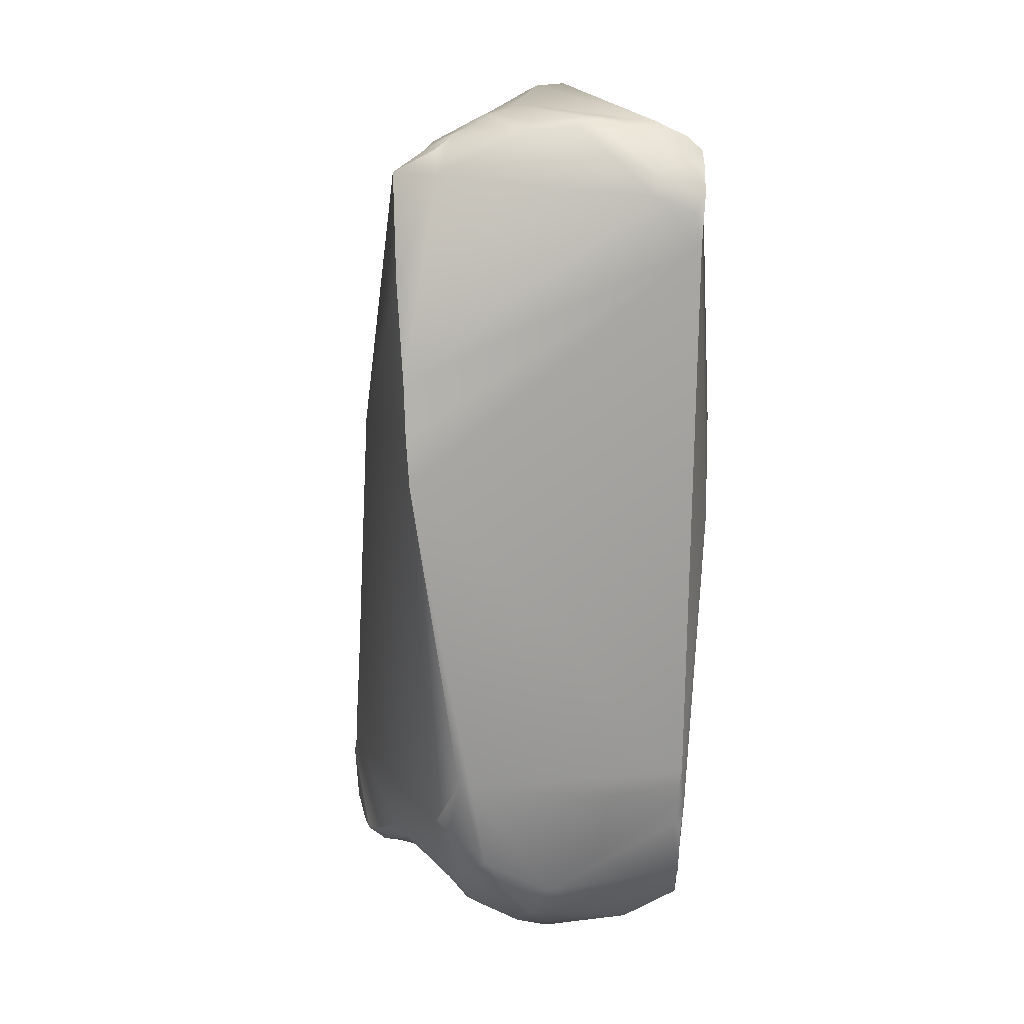
<metadata>
{"format":"obj","ext":"obj","renderer":"f3d","projection":"perspective","resolution":1024,"background":"white","views":[{"elev":20.1,"azim":165.2,"up":"+Y"}]}
</metadata>
<code>
o t_skala_1
v -2.612 4.196 -0.9518
v -2.662 4.913 -0.9861
v -2.771 5.786 -1.634
v -2.846 6.192 -2.258
v -2.943 6.829 -2.955
v -3.049 7.75 -3.532
v -3.078 8.483 -3.27
v -3.11 9.222 -3.038
v -3.081 9.916 -2.061
v -2.991 9.633 -1.134
v -2.884 8.789 -0.48
v -2.825 8.119 -0.2973
v -2.809 7.652 -0.5031
v -2.828 7.406 -0.9554
v -2.877 7.362 -1.642
v -2.865 7.845 -1.063
v -2.916 8.561 -1.098
v -2.962 8.836 -1.456
v -2.992 8.537 -2.104
v -2.952 7.661 -2.349
v -2.881 7.043 -1.971
v -2.802 6.537 -1.384
v -2.69 5.616 -0.7305
v -2.635 4.929 -0.6131
v -2.612 4.485 -0.7063
v -2.345 4.214 -0.9723
v -2.396 4.93 -1.007
v -2.505 5.804 -1.655
v -2.58 6.21 -2.278
v -2.677 6.847 -2.976
v -2.783 7.768 -3.553
v -2.812 8.501 -3.291
v -2.844 9.24 -3.059
v -2.815 9.934 -2.081
v -2.725 9.651 -1.155
v -2.618 8.807 -0.5005
v -2.559 8.137 -0.3177
v -2.543 7.67 -0.5236
v -2.561 7.424 -0.9758
v -2.611 7.38 -1.663
v -2.599 7.862 -1.084
v -2.65 8.579 -1.118
v -2.696 8.853 -1.476
v -2.726 8.554 -2.125
v -2.686 7.679 -2.37
v -2.615 7.061 -1.991
v -2.536 6.555 -1.405
v -2.424 5.634 -0.751
v -2.369 4.946 -0.6336
v -2.346 4.503 -0.7267
v -2.537 11.68 -1.34
v -2.579 12.21 -1.842
v -2.515 13.09 -2.066
v -2.481 14.29 -1.59
v -2.42 14.81 -0.5612
v -2.394 14.98 0.9935
v -2.257 14.4 2.148
v -2.377 13.28 2.894
v -2.326 11.96 3.083
v -2.299 10.47 2.671
v -2.322 9.146 1.365
v -2.315 7.909 0.7209
v -2.29 7.061 0.6718
v -2.244 6.078 0.9805
v -2.3 6.779 0.2885
v -2.338 7.67 0.09252
v -2.359 8.951 0.4919
v -2.364 10.14 1.159
v -2.362 11.03 1.771
v -2.389 12.15 1.929
v -2.435 13.22 1.697
v -2.312 13.72 1.084
v -2.398 13.67 0.07751
v -2.479 13.18 -1.143
v -2.549 12.23 -1.225
v -2.503 11.52 -0.7558
v -2.844 11.67 -1.325
v -2.886 12.2 -1.827
v -2.924 13.07 -2.038
v -2.94 14.28 -1.579
v -2.905 14.8 -0.5504
v -2.834 14.98 0.995
v -2.758 14.4 2.156
v -2.685 13.27 2.909
v -2.634 11.95 3.099
v -2.607 10.46 2.686
v -2.63 9.137 1.381
v -2.622 7.899 0.7362
v -2.598 7.051 0.6871
v -2.551 6.069 0.9957
v -2.608 6.769 0.3038
v -2.646 7.66 0.1078
v -2.667 8.941 0.5072
v -2.671 10.13 1.174
v -2.669 11.02 1.786
v -2.697 12.14 1.944
v -2.743 13.21 1.712
v -2.789 13.72 1.092
v -2.838 13.66 0.08381
v -2.883 13.17 -1.137
v -2.856 12.22 -1.21
v -2.81 11.51 -0.7405
v 3.268 18.06 -1.973
v -2.405 17.43 -4.673
v -2.232 2.108 -0.05991
v 3.533 1.251 3.178
v 3.526 0.6967 2.258
v 3.38 13.85 -3.18
v 1.143 19.07 -1.294
v -2.641 18.27 3.969
v -1.058 0.5499 -0.1567
v -2.745 1.368 -3.796
v -0.3391 19.05 -3.137
v -1.181 0.1926 -1.523
v 1.448 1.749 -3.887
v 3.449 12.72 0.3552
v 3.478 2.343 3.5
v 3.457 1.569 3.274
v 3.548 1.008 2.995
v 3.571 0.9312 1.383
v 3.386 15.96 -2.679
v 3.41 12.8 -3.445
v 3.394 11.76 -3.662
v 2.54 4.968 -4.277
v 2.521 18.46 -1.742
v 0.3664 19.2 -1.049
v 2.487 18.06 -2.65
v -2.38 4.217 -1.023
v -1.567 17.78 -4.573
v -2.59 17.78 -4.636
v -2.417 4.934 -1.061
v -2.738 18.22 -4.157
v -2.528 5.806 -1.711
v -2.614 6.209 -2.335
v -2.864 18.51 -3.631
v -2.832 6.826 -2.999
v 2.527 18.02 -0.7127
v -2.937 7.746 -3.578
v -2.675 18.33 3.693
v -2.943 8.481 -3.321
v -2.399 17.95 4.321
v -2.239 17.75 4.431
v -2.952 9.222 -3.093
v -2.878 9.921 -2.121
v 1.633 2.794 4.005
v 1.239 2.827 3.998
v -2.764 9.642 -1.196
v -2.654 8.8 -0.5398
v -1.998 7.915 4.672
v -2.604 8.13 -0.3545
v -2.127 15.01 4.684
v -2.604 7.662 -0.5576
v -2.131 15.92 4.411
v -2.642 7.413 -1.007
v -2.399 3.429 -4.537
v -2.434 4.109 -4.643
v -2.549 7.343 -1.62
v -2.478 4.869 -4.735
v -2.674 7.852 -1.117
v -2.711 8.569 -1.155
v -2.472 16.78 -4.833
v -2.762 8.842 -1.513
v 0.01131 0.06827 -0.2083
v -2.819 8.54 -2.158
v -0.3628 0.173 -0.1931
v -1.37 0.8355 -0.1391
v -2.721 7.662 -2.356
v -2.652 7.045 -1.976
v -1.881 1.631 -0.1256
v -2.642 2.033 -4.258
v -2.535 6.559 -1.466
v -2.842 1.087 -3.581
v -2.422 5.64 -0.8095
v -2.377 4.952 -0.6892
v -2.916 0.8595 -3.319
v -2.367 4.507 -0.78
v 2.672 3.45 -3.79
v -2.78 11.71 -1.33
v 0.432 19.08 -2.603
v -0.4862 19.18 -2.955
v -2.837 12.25 -1.831
v 1.098 19.08 -1.608
v -2.798 13.13 -2.052
v -1.473 19.25 1.814
v -2.793 14.33 -1.572
v -2.742 14.85 -0.5423
v -0.7303 19.27 1.379
v -0.5964 19.19 1.45
v -2.715 15.01 1.013
v 1.081 19 -0.9558
v -2.558 14.43 2.165
v 0.448 0.4529 2.826
v -2.647 13.31 2.908
v -0.9603 1.2 2.906
v -2.56 11.99 3.093
v 0.4177 0.09801 1.877
v -2.496 10.5 2.676
v -0.9481 0.9587 1.92
v -2.488 9.179 1.366
v 1.998 2.218 3.866
v -2.451 7.943 0.7177
v 1.988 1.749 3.722
v -2.405 7.096 0.6658
v -2.331 6.115 0.9713
v -0.8048 2.434 4.114
v -2.409 6.816 0.2817
v -0.8656 2.043 4.004
v -2.471 7.706 0.08865
v 2.769 0.3382 2.354
v -2.524 8.985 0.4921
v 1.451 0.4257 -1.651
v -2.557 10.17 1.163
v 1.075 0.2614 -1.641
v -2.576 11.06 1.777
v 1.718 0.7437 -1.986
v -2.632 12.18 1.94
v 1.652 0.8254 -2.635
v 0.3018 0.05871 -1.955
v -2.707 13.25 1.711
v -2.599 13.75 1.099
v 0.2178 0.3817 -3.221
v -2.688 13.7 0.0927
v 0.8678 1.324 -4.022
v -2.76 13.21 -1.129
v 0.5146 1.226 -3.982
v -2.805 12.26 -1.214
v 0.3849 0.03293 -0.5742
v 0.3641 0.06356 -0.9271
v -2.739 11.55 -0.7469
v -1.15 0.2661 -1.184
v -1.569 0.2703 -1.47
v 1.448 2.043 -4.119
v 2.289 2.559 -3.879
v 1.746 1.967 -3.894
v 2.489 1.874 -2.941
v 1.925 1.183 -2.94
v -2.963 11.86 -3.947
v -2.969 13.01 -3.949
v -2.213 6.149 4.324
v -2.293 6.104 4.112
v 3.564 12.12 0.2588
v 3.504 2.994 3.27
v 3.529 2.619 3.172
v 3.608 2.291 3.067
v 2.684 3.253 -3.583
v 2.874 3.778 -3.569
v 2.94 3.595 -3.379
v -0.757 19.14 -3.073
v -0.872 19.19 -2.877
v 2.406 18.51 -2.127
v 1.949 18.79 -1.935
v 1.5 18.93 -1.76
v 0.6826 18.92 -2.782
v -2.41 18.41 -4.062
v -1.646 18.19 -4.368
v -2.563 18.79 -3.594
v -1.936 18.95 -3.434
v -1.997 19.07 -3.177
v -1.42 19.16 2.036
v 2.165 18.45 -0.7625
v 0.3391 19.19 -0.745
v -0.8906 18.21 3.033
v -0.1377 18.32 2.386
v -0.9282 18.53 2.95
v -0.2947 18.57 2.232
v -1.756 7.908 4.678
v -1.07 4.626 4.63
v -1.324 4.722 4.641
v -1.545 4.816 4.543
v 2.319 4.91 -4.398
v 0.8351 0.5561 3.08
v 0.8393 0.4552 2.759
v -0.6322 0.9314 2.89
v 1.597 0.1656 1.485
v 0.03072 0.1987 1.897
v -0.6744 0.618 1.922
v 3.09 2.256 3.65
v 3.101 1.803 3.573
v 1.616 2.236 3.893
v 1.23 1.391 3.658
v -0.5097 2.244 4.113
v 1.613 0.2236 0.4501
v 0.809 0.07907 0.47
v 1.585 0.3302 0.1111
v 0.7993 0.1245 0.1188
v 2.728 0.8386 0.8139
v 2.372 0.5664 0.7976
v 3.116 1.583 0.1671
v 2.698 1.2 0.1607
v 2.767 0.3364 2.049
v 3.197 0.5866 1.367
v 2.787 0.4423 1.41
v 3.129 0.861 3.07
v 3.129 0.6848 2.835
v 2.776 0.5063 2.951
v 2.765 0.406 2.65
v 1.028 0.3246 -1.973
v 0.9298 0.6328 -3.232
v 1.52 0.4516 -0.5851
v 1.482 0.4717 -0.9403
v -0.401 0.06226 -0.8874
v -0.7647 0.1942 -0.8679
v -0.7794 0.1731 -1.219
v -1.726 1.006 -0.4484
v -1.965 1.403 -0.4606
v -1.419 0.6273 -0.8417
v -1.733 0.8878 -0.8239
v -1.694 0.2702 -3.136
v -1.69 0.4776 -3.419
v 0.4935 2.003 -4.335
v 1.71 2.274 -4.061
v 2.139 3.146 -4.103
v 1.945 2.851 -4.19
v 2.047 1.026 -1.994
v 1.995 1.071 -2.651
v -3.148 10.7 -3.671
v -3.083 11.86 -3.668
v -2.605 3.147 -4.44
v -2.645 3.906 -4.498
v -3.009 10.73 -4.239
v -2.963 13 -4.232
v -2.292 5.313 4.115
v -2.172 5.387 4.31
v -2.496 7.861 4.211
v -2.414 7.88 4.441
v -2.746 13.07 4.334
v -2.578 13.05 4.508
v -2.65 16.18 4.229
v -2.473 16.09 4.348
v -2.299 15.99 4.404
v -2.803 12.87 2.978
v -2.783 13.06 2.949
v -2.815 13.05 1.758
v -2.851 12.69 1.837
v -2.939 12.61 -1.179
v -2.893 13.03 -1.142
v -2.978 12.25 -1.204
v -2.979 12.23 -1.194
v -3.002 12.15 -1.741
v -2.995 12.24 -1.823
v -2.917 13.02 -2.02
v -2.657 8.06 0.7959
v -2.741 8.924 1.254
v -2.776 8.97 0.5056
v -2.794 9.155 0.6115
v -2.993 9.916 -2.109
v -2.989 9.839 -2.218
v -2.81 8.878 -0.5897
v -2.923 9.635 -1.179
v -2.711 8.349 0.3067
v -2.772 11.97 3.104
v -2.813 12.68 3.005
v -2.725 10.49 2.688
v -2.856 12.16 1.951
v -2.868 12.35 1.911
v -2.807 10.16 1.176
v -2.999 11.54 -0.7331
v -3.003 11.55 -0.7877
v -3.002 11.56 -0.7504
v -2.745 9.164 1.38
v -2.811 11.05 1.79
v -2.777 13.3 2.915
v -2.81 13.24 1.716
v -2.761 14.42 2.169
v -2.772 14.97 1.097
v -2.811 13.74 1.103
v -2.839 13.69 0.0954
v -2.914 13.12 -2.044
v -2.887 13.21 -1.127
v -2.883 13.86 -1.751
v -2.489 6.106 0.9796
v -2.651 7.932 0.7283
v -2.588 6.806 0.2913
v -2.586 7.086 0.6755
v -2.671 7.694 0.09933
v -2.468 4.499 -0.763
v -2.498 4.942 -0.6689
v -2.561 5.629 -0.7862
v -2.709 7.657 -0.5463
v -2.733 8.124 -0.3404
v -2.799 8.793 -0.5241
v -2.759 7.848 -1.108
v -2.758 7.714 -1.268
v -2.819 8.564 -1.143
v -2.717 7.409 -0.9992
v -2.675 6.548 -1.442
v -2.732 7.373 -1.292
v -2.749 7.042 -1.98
v -2.599 5.544 -1.505
v -2.703 6.73 -1.655
v -2.752 7.348 -1.64
v -2.993 9.24 -3.059
v -2.822 7.659 -2.36
v -2.84 7.946 -2.282
v -2.88 8.537 -2.151
v -2.863 8.837 -1.502
v -2.475 4.387 -1.018
v -2.52 4.926 -1.044
v -2.462 4.262 -0.9657
v -3.013 11.7 -1.318
v -2.774 15.01 1.013
v -2.869 14.32 -1.57
v -2.827 14.84 -0.5401
v -2.468 4.21 -1.009
v -2.64 5.797 -1.692
v -2.765 6.198 -2.309
v -2.998 9.22 -3.088
v -3.04 7.741 -3.567
v -2.908 6.823 -2.991
v -3.016 8.477 -3.313
f 18 17 10
f 34 43 44
f 20 44 19
f 21 45 20
f 22 46 21
f 23 47 22
f 24 48 23
f 25 49 24
f 1 50 25
f 2 26 1
f 3 27 2
f 4 28 3
f 5 29 4
f 6 30 5
f 7 31 6
f 8 32 7
f 9 33 8
f 10 34 9
f 11 35 10
f 12 36 11
f 13 37 12
f 14 38 13
f 15 39 14
f 16 40 15
f 17 41 16
f 18 42 17
f 19 43 18
f 2 1 25
f 25 24 2
f 24 23 2
f 23 22 3
f 22 21 4
f 23 3 2
f 3 22 4
f 21 20 5
f 5 4 21
f 7 6 20
f 6 5 20
f 9 8 19
f 8 7 19
f 11 10 17
f 10 9 18
f 13 12 16
f 12 11 17
f 16 12 17
f 15 14 16
f 14 13 16
f 19 7 20
f 9 19 18
f 28 29 47
f 29 30 46
f 46 30 45
f 30 31 45
f 31 32 45
f 32 33 44
f 33 34 44
f 34 35 43
f 35 36 42
f 36 37 42
f 37 38 41
f 38 39 41
f 39 40 41
f 45 32 44
f 37 41 42
f 50 26 27
f 48 49 27
f 49 50 27
f 46 47 29
f 47 48 28
f 28 48 27
f 35 42 43
f 20 45 44
f 21 46 45
f 22 47 46
f 23 48 47
f 24 49 48
f 25 50 49
f 1 26 50
f 2 27 26
f 3 28 27
f 4 29 28
f 5 30 29
f 6 31 30
f 7 32 31
f 8 33 32
f 9 34 33
f 10 35 34
f 11 36 35
f 12 37 36
f 13 38 37
f 14 39 38
f 15 40 39
f 16 41 40
f 17 42 41
f 18 43 42
f 19 44 43
f 71 72 57
f 97 96 84
f 63 88 89
f 63 90 64
f 64 91 65
f 65 92 66
f 66 93 67
f 67 94 68
f 69 94 95
f 70 95 96
f 71 96 97
f 71 98 72
f 73 98 99
f 74 99 100
f 75 100 101
f 75 102 76
f 51 102 77
f 51 78 52
f 52 79 53
f 53 80 54
f 54 81 55
f 55 82 56
f 56 83 57
f 58 83 84
f 58 85 59
f 59 86 60
f 60 87 61
f 62 87 88
f 51 52 75
f 52 53 74
f 75 52 74
f 53 54 74
f 54 55 74
f 55 56 73
f 56 57 72
f 73 56 72
f 57 58 71
f 58 59 70
f 59 60 69
f 60 61 68
f 69 60 68
f 76 51 75
f 63 64 65
f 65 66 63
f 66 67 62
f 67 68 61
f 66 62 63
f 62 67 61
f 73 74 55
f 59 69 70
f 58 70 71
f 79 78 100
f 78 77 101
f 77 102 101
f 101 100 78
f 80 79 100
f 82 81 99
f 81 80 100
f 99 81 100
f 84 83 97
f 83 82 98
f 97 83 98
f 86 85 95
f 85 84 96
f 95 85 96
f 87 86 94
f 88 87 93
f 86 95 94
f 91 90 89
f 91 89 92
f 89 88 92
f 93 92 88
f 94 93 87
f 82 99 98
f 63 62 88
f 63 89 90
f 64 90 91
f 65 91 92
f 66 92 93
f 67 93 94
f 69 68 94
f 70 69 95
f 71 70 96
f 71 97 98
f 73 72 98
f 74 73 99
f 75 74 100
f 75 101 102
f 51 76 102
f 51 77 78
f 52 78 79
f 53 79 80
f 54 80 81
f 55 81 82
f 56 82 83
f 58 57 83
f 58 84 85
f 59 85 86
f 60 86 87
f 62 61 87
f 118 106 244
f 135 254 132
f 119 293 294
f 177 124 246
f 272 196 274
f 317 339 340
f 334 333 335
f 326 332 331
f 205 268 269
f 116 137 263
f 293 202 280
f 121 127 103
f 111 165 276
f 297 221 298
f 248 113 255
f 260 137 125
f 271 207 273
f 112 170 309
f 179 113 180
f 156 319 158
f 321 135 161
f 161 130 104
f 161 104 129
f 243 244 288
f 330 151 153
f 135 256 254
f 294 295 296
f 296 209 294
f 209 107 294
f 107 119 294
f 312 313 124
f 124 270 123
f 123 247 124
f 247 246 124
f 246 245 177
f 177 233 312
f 312 124 177
f 196 275 283
f 275 163 283
f 163 165 301
f 301 302 303
f 303 230 114
f 114 231 308
f 308 221 114
f 221 218 114
f 218 297 213
f 213 211 300
f 213 300 228
f 218 213 228
f 227 299 285
f 299 284 285
f 218 228 301
f 228 227 301
f 303 114 218
f 301 303 218
f 163 301 227
f 227 285 163
f 285 283 163
f 283 282 274
f 274 292 290
f 290 209 274
f 209 296 272
f 274 209 272
f 296 295 272
f 295 271 272
f 272 192 196
f 283 274 196
f 322 323 240
f 323 239 240
f 194 207 105
f 207 322 105
f 276 273 198
f 273 194 198
f 166 111 198
f 322 240 105
f 194 105 198
f 324 325 327
f 316 346 349
f 324 342 240
f 166 198 169
f 169 198 105
f 307 306 304
f 306 166 304
f 169 305 304
f 324 327 326
f 328 329 141
f 345 356 357
f 353 360 324
f 370 341 368
f 366 367 333
f 362 326 328
f 304 166 169
f 347 316 392
f 398 389 397
f 380 375 350
f 328 141 139
f 141 110 139
f 172 175 105
f 316 400 339
f 359 334 338
f 326 331 352
f 139 135 328
f 135 321 238
f 238 237 317
f 135 403 401
f 320 172 316
f 409 408 172
f 325 324 239
f 324 240 239
f 328 326 151
f 326 327 151
f 327 325 149
f 325 239 149
f 323 322 269
f 322 207 205
f 239 323 269
f 149 239 266
f 329 328 151
f 142 141 329
f 149 151 327
f 151 330 329
f 330 142 329
f 322 205 269
f 205 281 268
f 269 266 239
f 266 269 267
f 269 268 267
f 267 280 146
f 151 149 266
f 142 330 153
f 153 151 263
f 151 266 116
f 266 267 242
f 267 146 145
f 145 279 200
f 267 145 242
f 262 142 153
f 151 116 263
f 116 266 242
f 200 202 277
f 202 278 277
f 145 200 277
f 265 264 263
f 264 262 263
f 262 153 263
f 277 117 242
f 242 243 116
f 116 241 103
f 137 260 263
f 116 103 137
f 277 242 145
f 281 205 207
f 293 119 106
f 118 117 278
f 117 277 278
f 293 106 118
f 267 268 281
f 145 146 279
f 146 280 279
f 280 267 281
f 293 118 278
f 280 281 207
f 202 200 279
f 293 278 202
f 280 207 293
f 202 279 280
f 121 108 127
f 309 308 175
f 308 231 175
f 231 114 230
f 230 303 302
f 302 301 165
f 165 163 275
f 275 196 192
f 192 273 275
f 273 276 275
f 276 198 111
f 111 166 306
f 307 304 305
f 305 169 105
f 105 175 305
f 175 231 307
f 307 305 175
f 230 302 306
f 302 165 111
f 307 231 306
f 231 230 306
f 302 111 306
f 165 275 276
f 282 283 284
f 283 285 284
f 292 274 287
f 274 282 287
f 209 290 107
f 290 292 291
f 120 107 291
f 291 107 290
f 289 288 286
f 288 291 286
f 282 284 287
f 215 314 300
f 314 287 299
f 287 286 292
f 286 291 292
f 299 227 300
f 227 228 300
f 314 299 300
f 287 284 299
f 236 315 217
f 217 215 297
f 215 300 211
f 233 235 234
f 235 236 234
f 215 211 297
f 236 217 298
f 234 236 115
f 232 311 234
f 115 236 298
f 211 213 297
f 297 218 221
f 232 234 115
f 298 223 115
f 217 297 298
f 103 127 250
f 127 129 253
f 253 129 113
f 255 130 254
f 130 132 254
f 129 255 113
f 250 127 251
f 250 125 103
f 252 251 253
f 253 251 127
f 113 179 253
f 254 256 257
f 257 258 249
f 248 180 113
f 257 249 248
f 255 254 257
f 257 248 255
f 259 184 139
f 141 142 262
f 141 262 139
f 262 264 139
f 259 139 264
f 188 187 259
f 126 261 190
f 188 259 265
f 109 126 190
f 190 188 265
f 259 264 265
f 252 182 109
f 252 109 260
f 109 190 260
f 250 251 125
f 251 252 260
f 125 251 260
f 137 103 125
f 190 265 263
f 260 190 263
f 271 295 293
f 295 294 293
f 293 207 271
f 207 194 273
f 273 192 271
f 192 272 271
f 170 310 309
f 310 225 309
f 225 223 298
f 298 221 225
f 221 308 309
f 309 175 172
f 221 309 225
f 309 172 112
f 135 139 184
f 184 259 187
f 187 188 261
f 188 190 261
f 135 184 258
f 184 187 258
f 257 256 258
f 256 135 258
f 187 261 258
f 126 109 182
f 261 126 249
f 258 261 249
f 182 252 253
f 126 182 179
f 249 126 180
f 180 248 249
f 180 126 179
f 182 253 179
f 112 172 318
f 172 320 319
f 320 316 237
f 316 317 237
f 237 238 321
f 170 112 318
f 172 319 318
f 318 155 170
f 161 158 320
f 158 319 320
f 161 320 321
f 320 237 321
f 130 161 132
f 135 132 161
f 270 124 313
f 313 312 233
f 233 234 311
f 232 115 223
f 313 233 311
f 232 223 310
f 223 225 310
f 313 311 232
f 122 123 161
f 123 270 158
f 270 313 310
f 313 232 310
f 310 170 155
f 155 318 319
f 156 158 270
f 158 161 123
f 155 319 156
f 310 155 156
f 270 310 156
f 127 108 129
f 108 122 161
f 129 108 161
f 130 255 129
f 104 130 129
f 247 123 241
f 123 122 241
f 108 121 241
f 121 103 241
f 122 108 241
f 245 246 247
f 233 177 245
f 315 236 235
f 235 233 245
f 235 245 247
f 215 217 314
f 217 315 314
f 315 235 314
f 235 247 288
f 241 116 243
f 243 242 117
f 117 118 244
f 244 106 119
f 119 107 244
f 107 120 244
f 120 291 288
f 289 286 287
f 120 288 244
f 289 287 314
f 288 289 314
f 235 288 314
f 247 241 243
f 243 117 244
f 247 243 288
f 167 164 140
f 167 394 164
f 167 388 393
f 171 390 168
f 386 173 378
f 378 174 377
f 174 376 377
f 128 404 399
f 131 398 397
f 133 405 389
f 133 406 405
f 406 136 409
f 409 138 408
f 138 410 408
f 140 407 410
f 143 144 347
f 346 147 349
f 148 381 348
f 148 380 381
f 150 379 380
f 152 385 379
f 157 391 387
f 159 382 383
f 382 160 384
f 160 396 384
f 162 395 396
f 191 220 219
f 201 374 372
f 203 371 374
f 371 206 373
f 373 208 375
f 210 344 350
f 212 356 345
f 212 361 356
f 214 354 361
f 334 355 216
f 219 366 363
f 366 222 367
f 367 224 369
f 226 337 335
f 359 338 229
f 178 400 358
f 181 340 339
f 183 368 341
f 185 402 370
f 185 403 402
f 186 401 403
f 191 364 365
f 193 364 191
f 331 332 193
f 351 197 353
f 199 353 197
f 342 343 201
f 340 341 317
f 341 238 317
f 336 335 333
f 335 337 338
f 334 335 338
f 348 350 344
f 344 345 348
f 345 316 349
f 316 347 346
f 349 348 345
f 324 343 342
f 356 361 357
f 361 354 357
f 354 355 357
f 355 359 357
f 357 358 345
f 358 316 345
f 360 343 324
f 324 326 353
f 326 352 351
f 326 351 353
f 370 238 341
f 369 336 367
f 336 333 367
f 333 363 366
f 362 332 326
f 328 365 364
f 364 362 328
f 382 384 383
f 384 396 395
f 395 394 383
f 394 393 391
f 393 388 391
f 388 390 391
f 390 386 387
f 391 390 387
f 384 395 383
f 386 378 373
f 391 383 394
f 387 386 385
f 385 386 373
f 378 377 371
f 373 378 371
f 379 385 373
f 376 399 105
f 380 379 375
f 377 376 371
f 376 105 371
f 240 342 374
f 342 372 374
f 374 371 240
f 105 240 371
f 379 373 375
f 350 348 381
f 381 380 350
f 339 317 316
f 316 358 400
f 359 355 334
f 365 328 401
f 328 135 401
f 135 238 402
f 238 370 402
f 135 402 403
f 404 397 389
f 389 405 406
f 404 389 406
f 105 399 404
f 407 392 316
f 408 410 316
f 410 407 316
f 404 406 172
f 406 409 172
f 105 404 172
f 408 316 172
f 154 152 159
f 152 150 159
f 150 148 160
f 148 147 160
f 147 144 162
f 144 143 164
f 162 144 164
f 140 138 167
f 138 136 167
f 143 140 164
f 159 157 154
f 160 159 150
f 136 134 168
f 136 168 167
f 134 133 171
f 168 134 171
f 162 160 147
f 133 131 173
f 131 128 176
f 176 174 131
f 174 173 131
f 173 171 133
f 393 394 167
f 394 395 164
f 167 168 388
f 386 390 171
f 390 388 168
f 386 171 173
f 378 173 174
f 174 176 376
f 399 376 176
f 176 128 399
f 397 404 128
f 128 131 397
f 389 398 131
f 131 133 389
f 133 134 406
f 406 134 136
f 409 136 138
f 138 140 410
f 140 143 407
f 392 407 143
f 144 346 347
f 347 392 143
f 346 144 147
f 348 349 147
f 147 148 348
f 148 150 380
f 150 152 379
f 152 154 385
f 387 385 154
f 154 157 387
f 391 157 383
f 157 159 383
f 382 159 160
f 160 162 396
f 162 164 395
f 199 197 212
f 197 195 214
f 195 193 216
f 193 191 219
f 216 193 219
f 191 189 220
f 189 186 222
f 186 185 224
f 185 183 224
f 183 181 224
f 181 178 226
f 178 229 226
f 226 224 181
f 189 222 220
f 222 186 224
f 206 204 203
f 210 208 201
f 208 206 203
f 201 208 203
f 214 212 197
f 212 210 199
f 210 201 199
f 216 214 195
f 201 203 374
f 203 204 371
f 371 204 206
f 373 206 208
f 350 375 208
f 208 210 350
f 345 344 210
f 210 212 345
f 212 214 361
f 214 216 354
f 355 354 216
f 216 219 334
f 219 363 333
f 333 334 219
f 219 220 366
f 366 220 222
f 367 222 224
f 369 224 336
f 224 226 335
f 336 224 335
f 337 226 338
f 226 229 338
f 229 357 359
f 358 357 229
f 229 178 358
f 400 178 339
f 178 181 339
f 340 181 341
f 181 183 341
f 370 368 183
f 183 185 370
f 185 186 403
f 186 189 401
f 365 401 189
f 189 191 365
f 193 362 364
f 332 362 193
f 193 195 352
f 195 351 352
f 193 352 331
f 351 195 197
f 199 360 353
f 343 360 199
f 199 201 343
f 201 372 342

</code>
